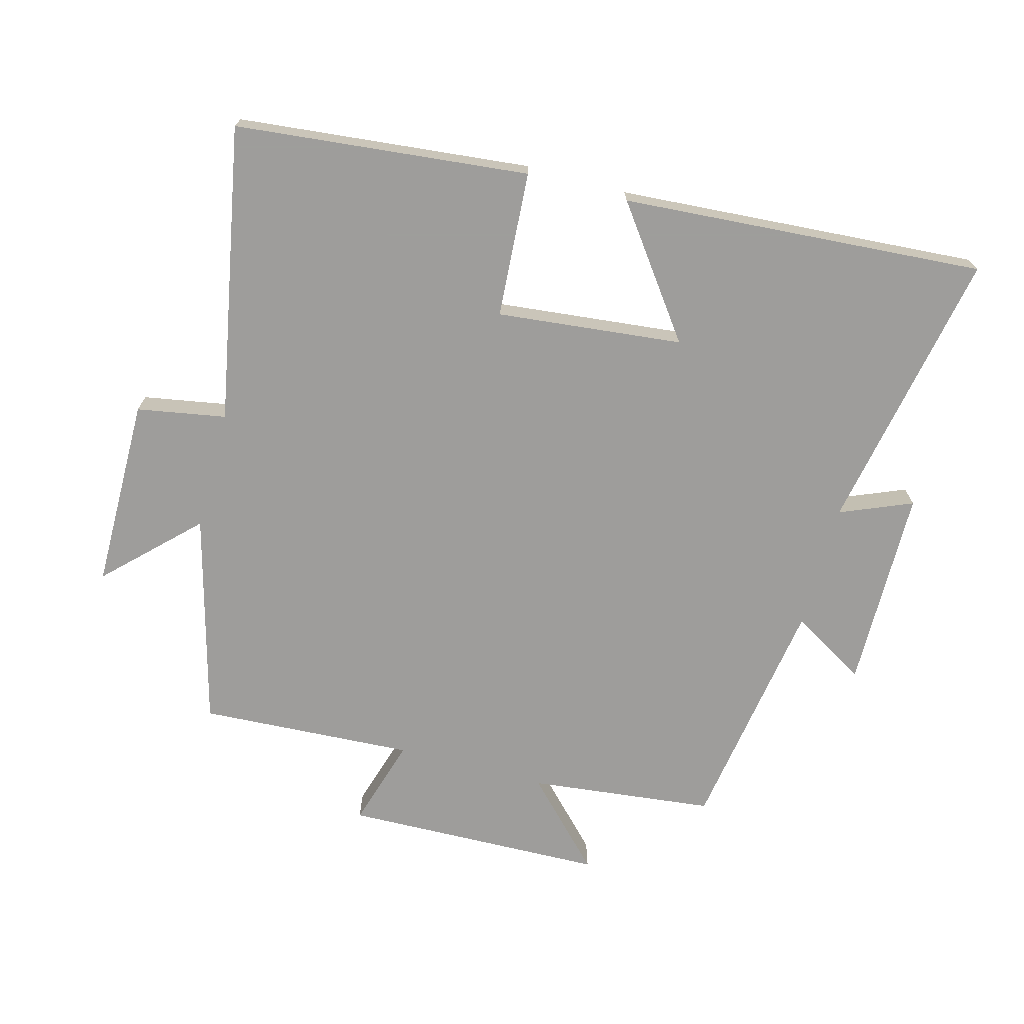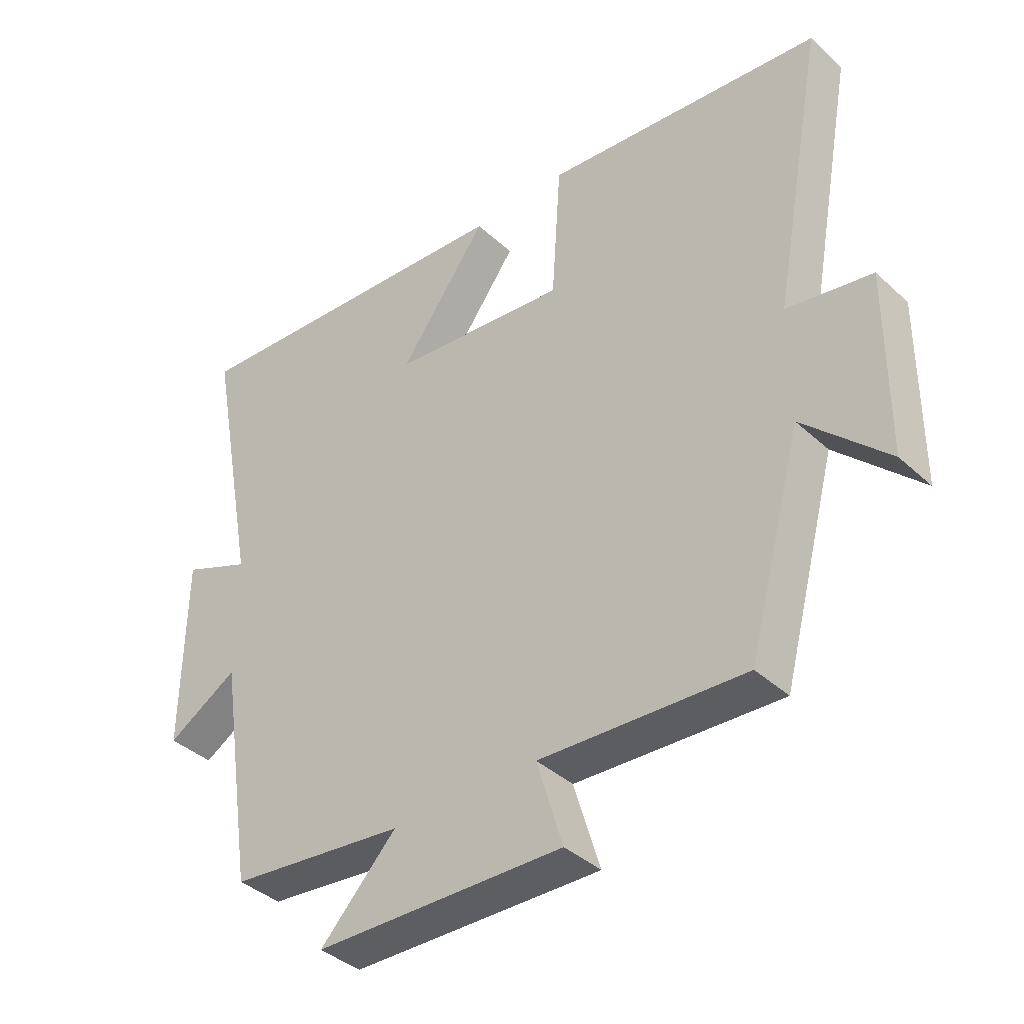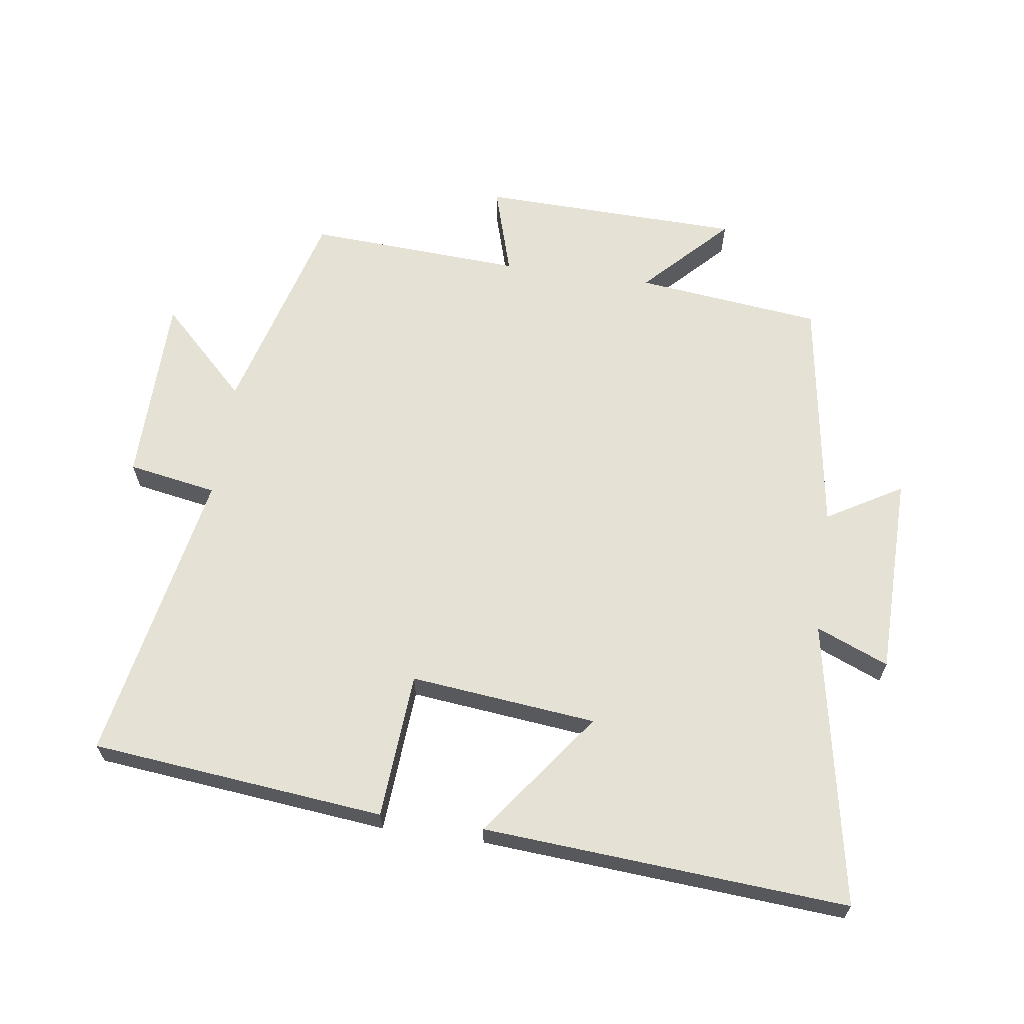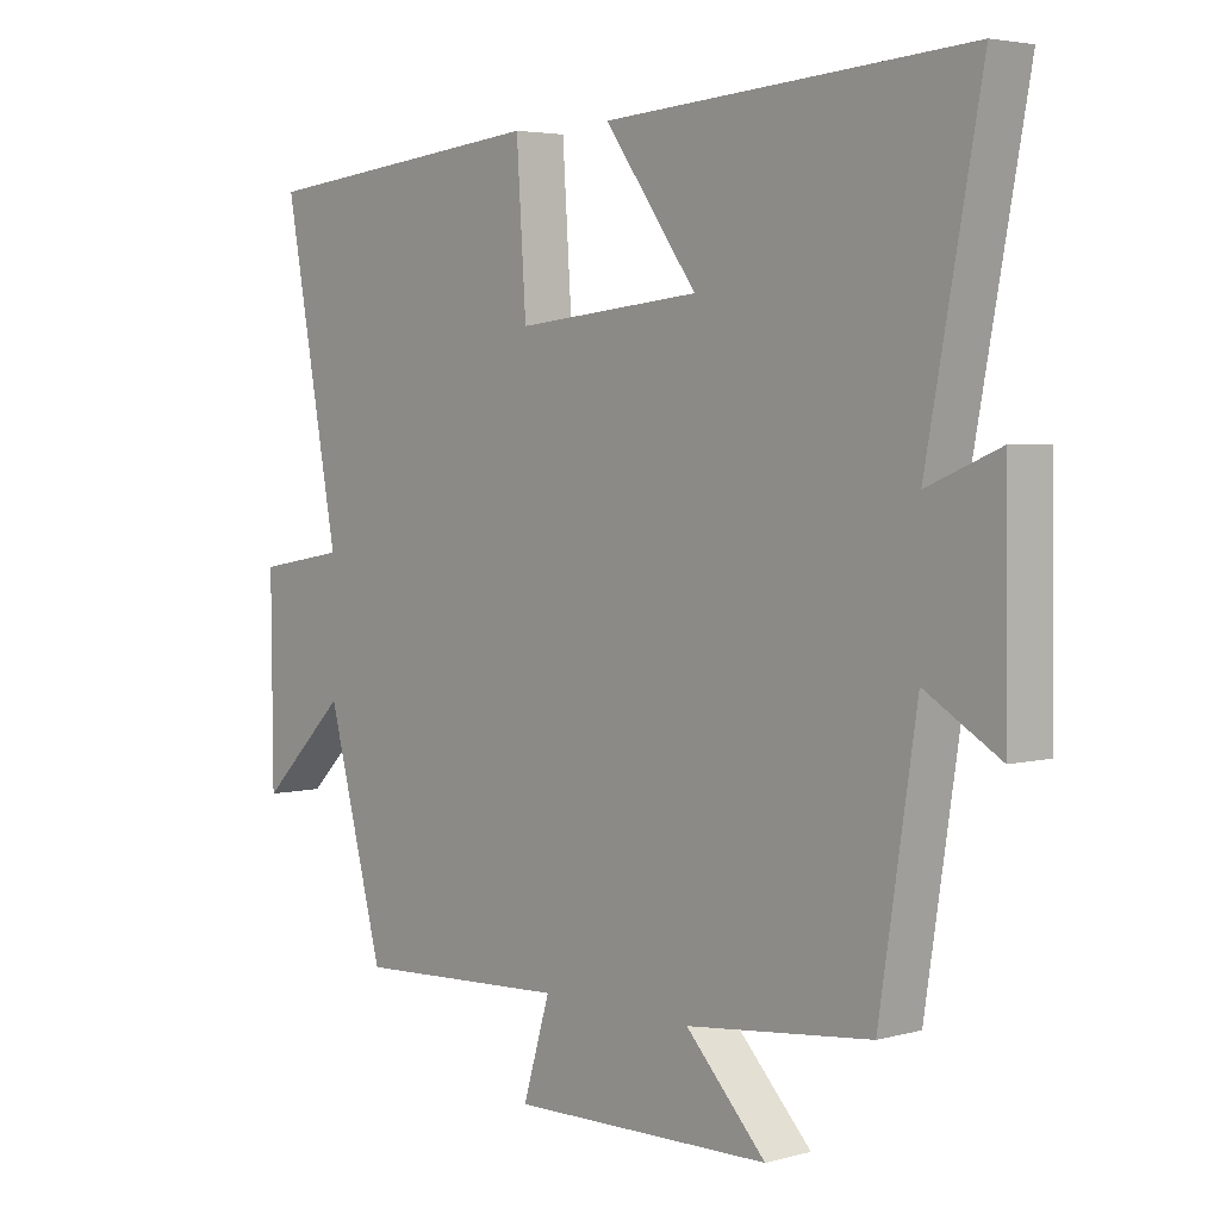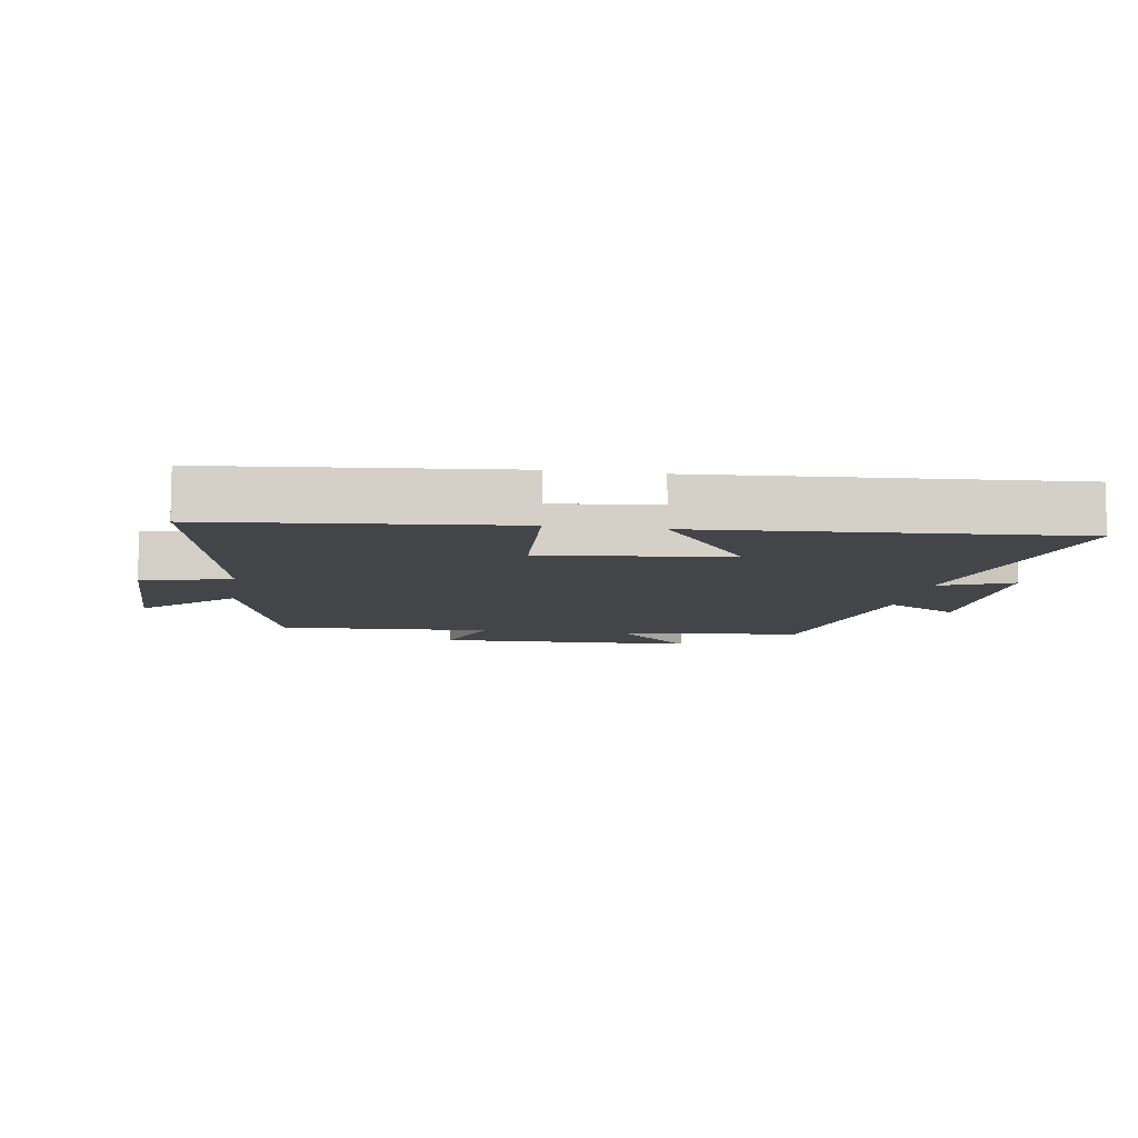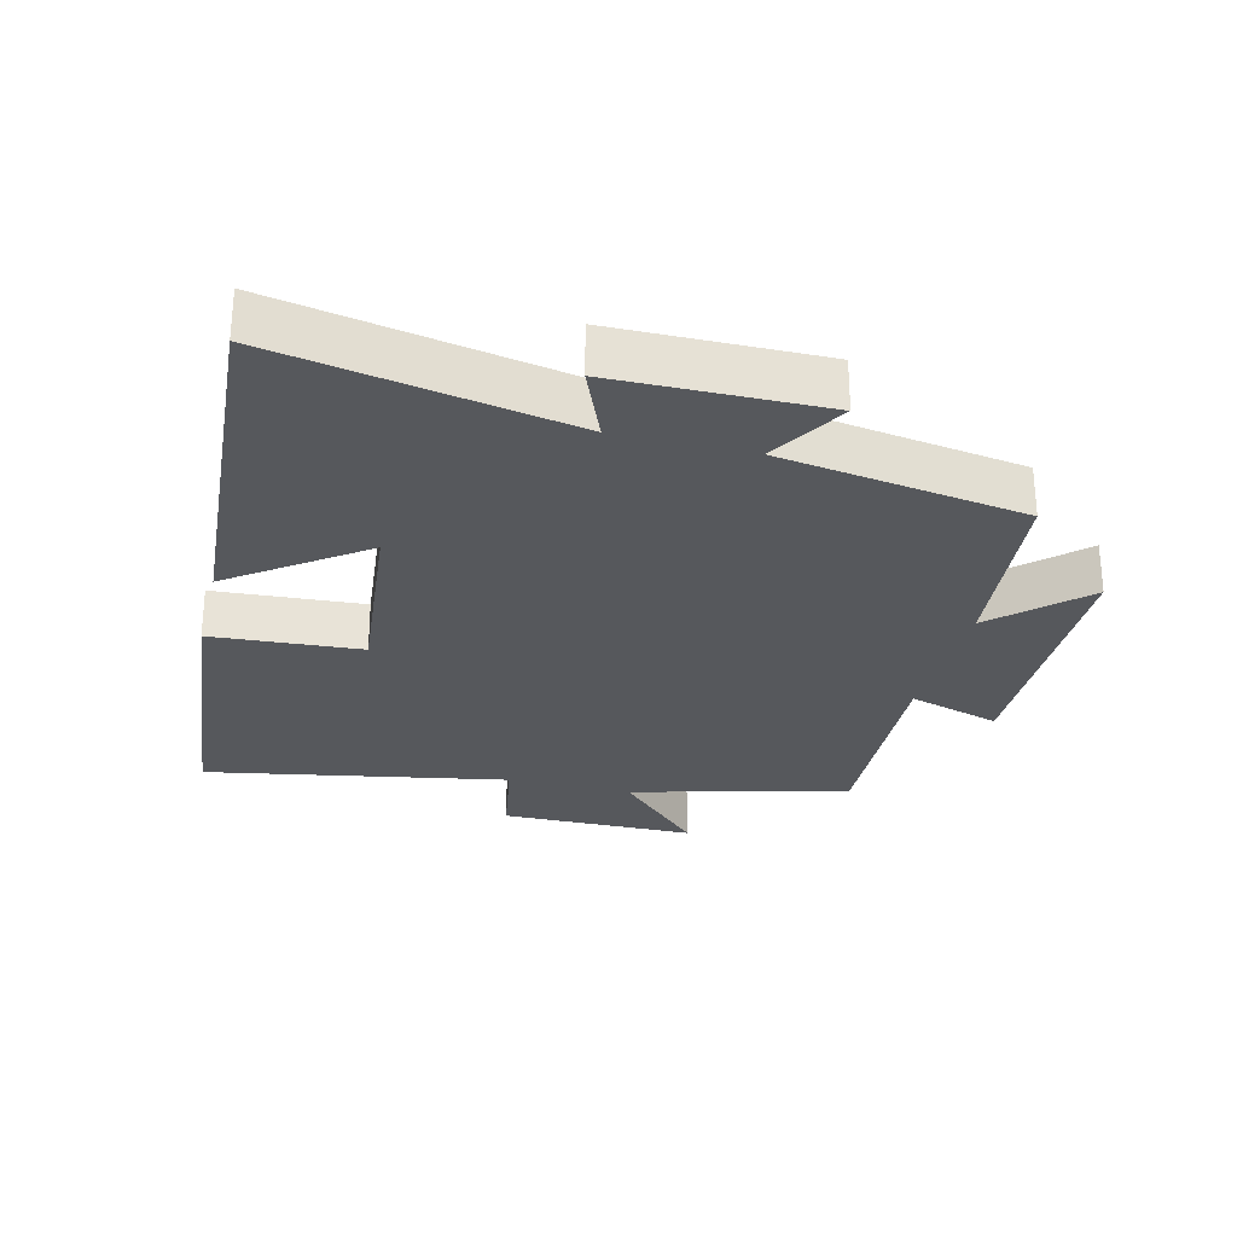
<metadata>
{"format":"obj","ext":"obj","renderer":"f3d","projection":"perspective","resolution":1024,"background":"white","views":[{"elev":-70.7,"azim":-15.1,"up":"+Y"},{"elev":-38.9,"azim":-138.7,"up":"+Z"},{"elev":64.2,"azim":8.2,"up":"+Y"},{"elev":4.1,"azim":48.6,"up":"+Z"},{"elev":-9.0,"azim":-9.2,"up":"+Y"},{"elev":-27.7,"azim":75.8,"up":"+Y"}]}
</metadata>
<code>
v -0.412 0.07 -0.518
v -0.5 0.07 -0.19
v -0.635 0.07 -0.322
v -0.637 0.07 -0.026
v -0.5 0.07 -0.002
v -0.585 0.07 0.454
v -0.134 0.07 0.5
v -0.119 0.07 0.275
v 0.167 0.07 0.305
v 0.024 0.07 0.5
v 0.583 0.07 0.539
v 0.5 0.07 0.1
v 0.611 0.07 0.146
v 0.615 0.07 -0.166
v 0.5 0.07 -0.098
v 0.443 0.07 -0.468
v 0.157 0.07 -0.5
v 0.281 0.07 -0.629
v -0.123 0.07 -0.639
v -0.081 0.07 -0.5
v -0.412 0 -0.518
v -0.5 0 -0.19
v -0.635 0 -0.322
v -0.637 0 -0.026
v -0.5 0 -0.002
v -0.585 0 0.454
v -0.134 0 0.5
v -0.119 0 0.275
v 0.167 0 0.305
v 0.024 0 0.5
v 0.583 0 0.539
v 0.5 0 0.1
v 0.611 0 0.146
v 0.615 0 -0.166
v 0.5 0 -0.098
v 0.443 0 -0.468
v 0.157 0 -0.5
v 0.281 0 -0.629
v -0.123 0 -0.639
v -0.081 0 -0.5
f 17 18 19 20
f 15 16 17 20
f 15 20 1 2
f 12 13 14 15
f 12 15 2
f 9 10 11 12
f 8 9 12 2
f 5 6 7 8
f 5 8 2 3
f 3 4 5
f 40 39 38 37
f 40 37 36 35
f 22 21 40 35
f 35 34 33 32
f 22 35 32
f 32 31 30 29
f 22 32 29 28
f 28 27 26 25
f 23 22 28 25
f 25 24 23
f 1 21 22 2
f 2 22 23 3
f 3 23 24 4
f 4 24 25 5
f 5 25 26 6
f 6 26 27 7
f 7 27 28 8
f 8 28 29 9
f 9 29 30 10
f 10 30 31 11
f 11 31 32 12
f 12 32 33 13
f 13 33 34 14
f 14 34 35 15
f 15 35 36 16
f 16 36 37 17
f 17 37 38 18
f 18 38 39 19
f 19 39 40 20
f 20 40 21 1

</code>
